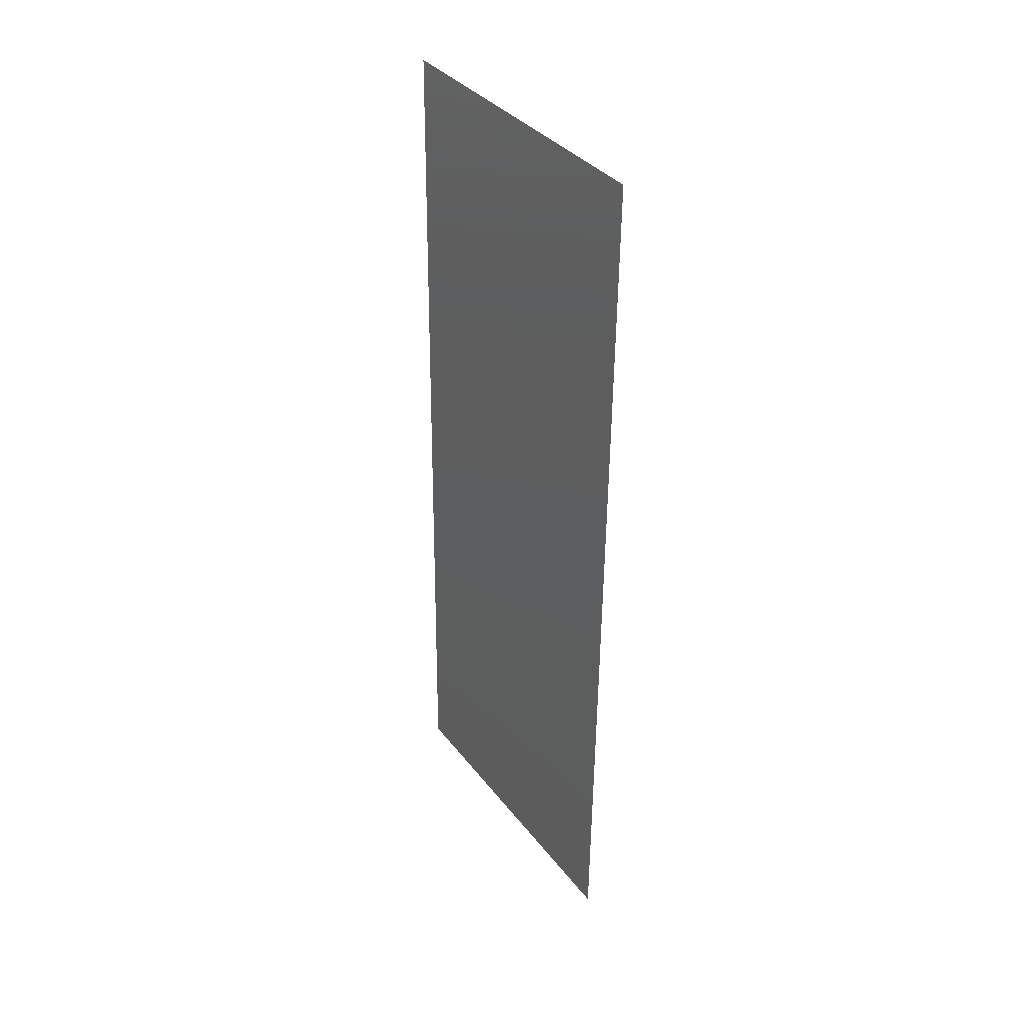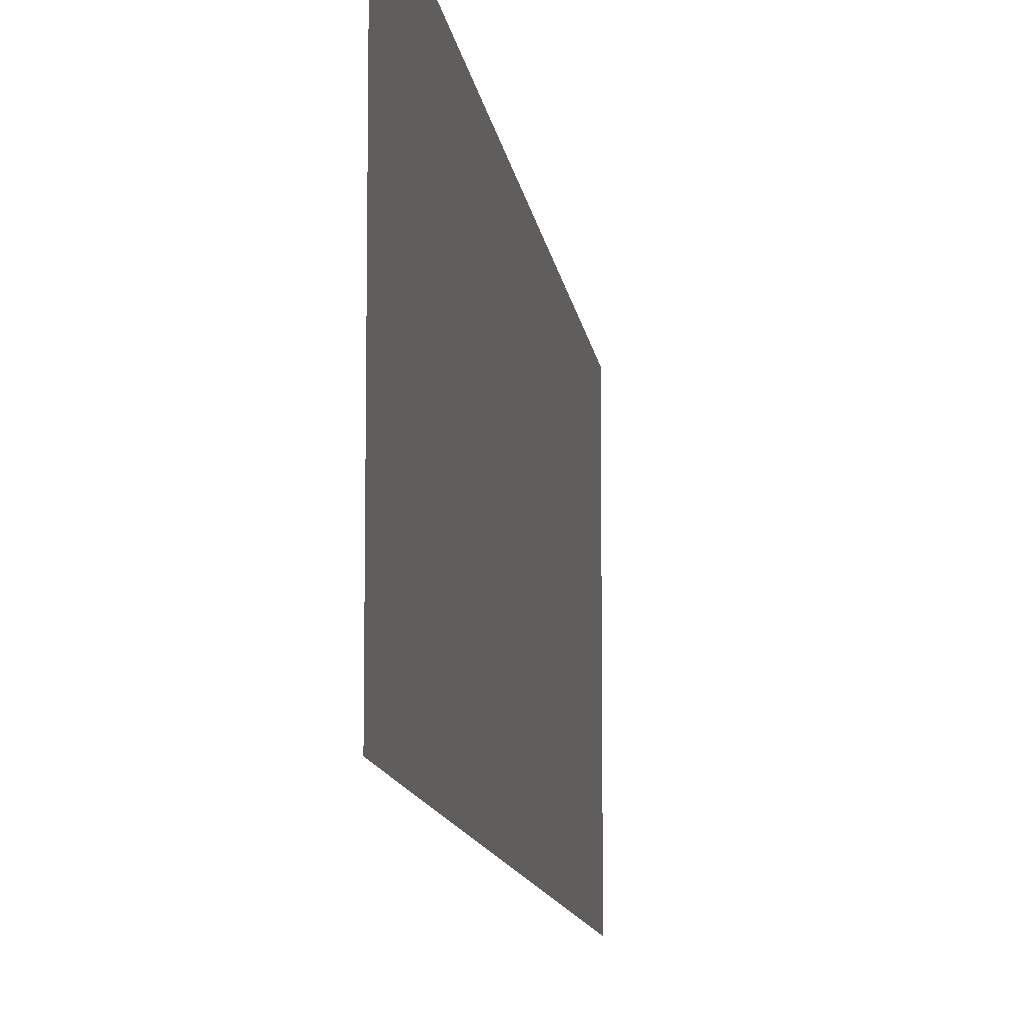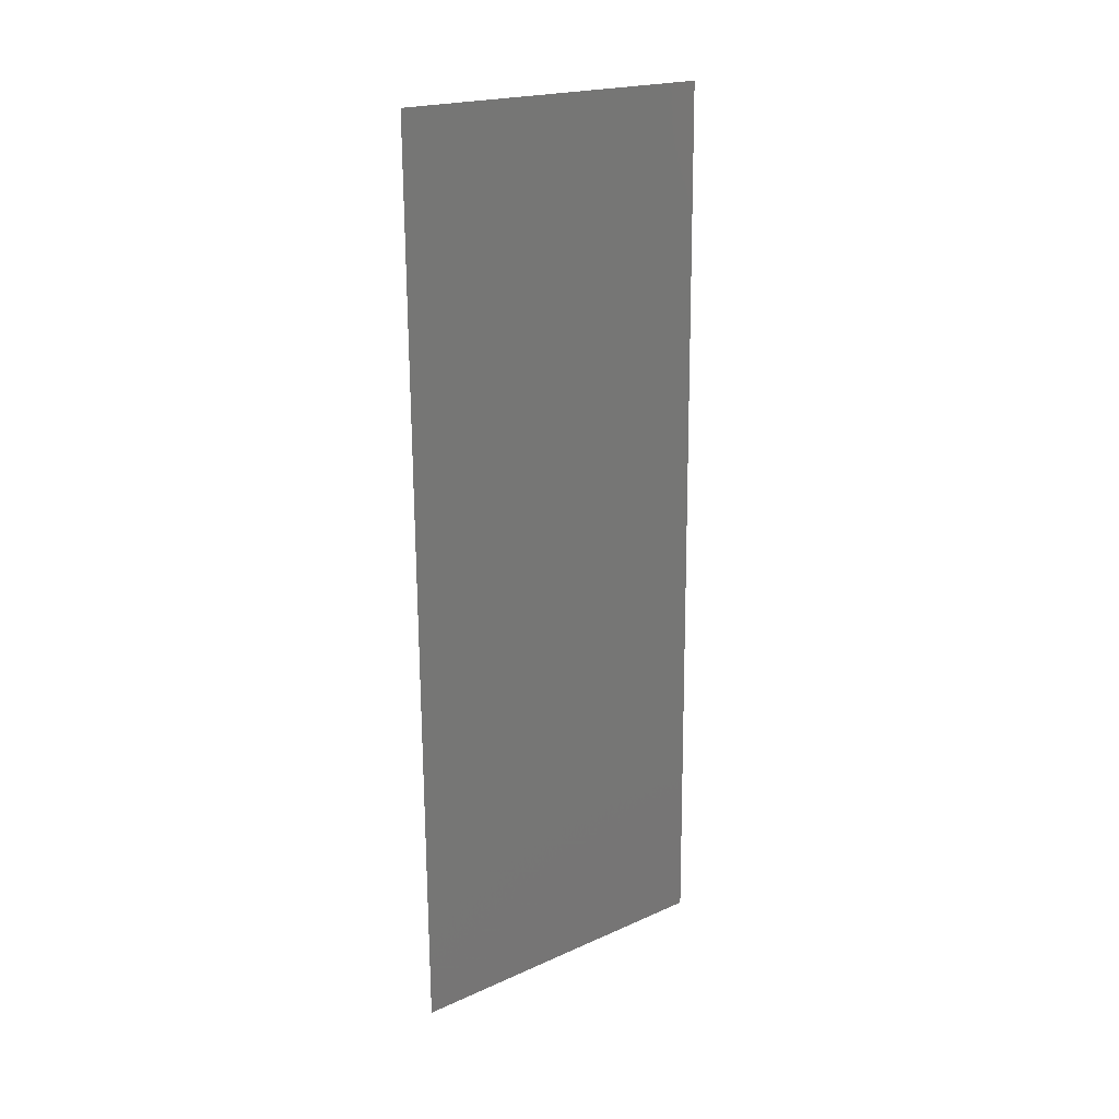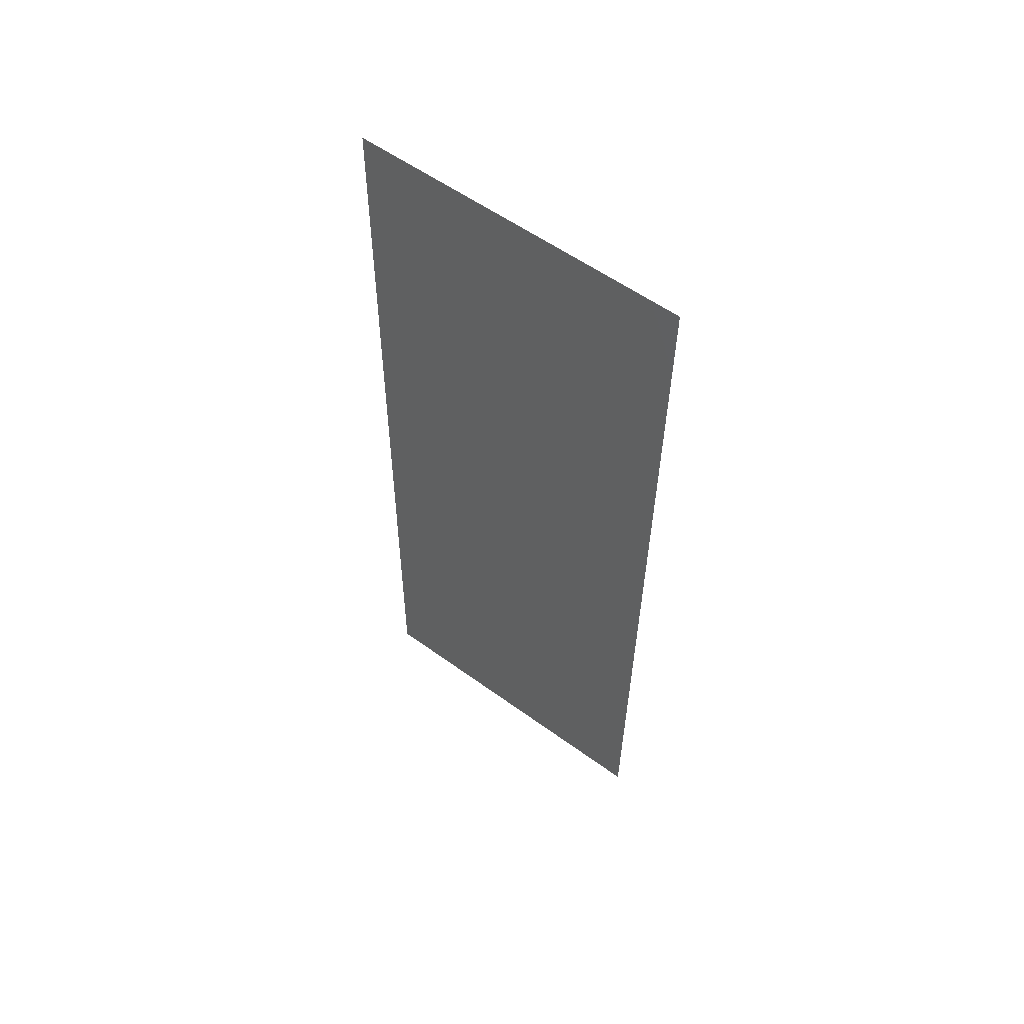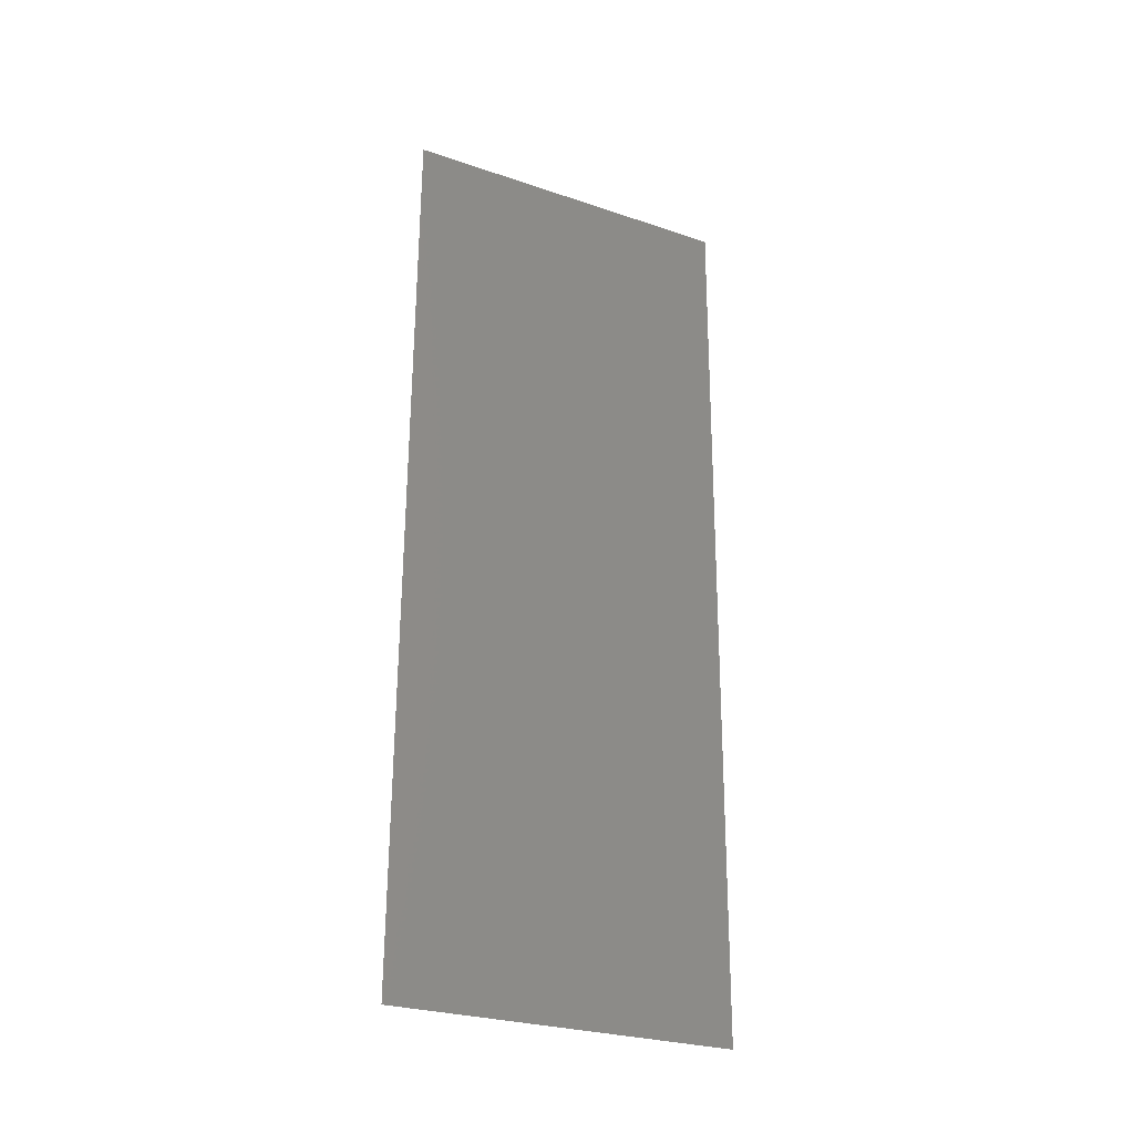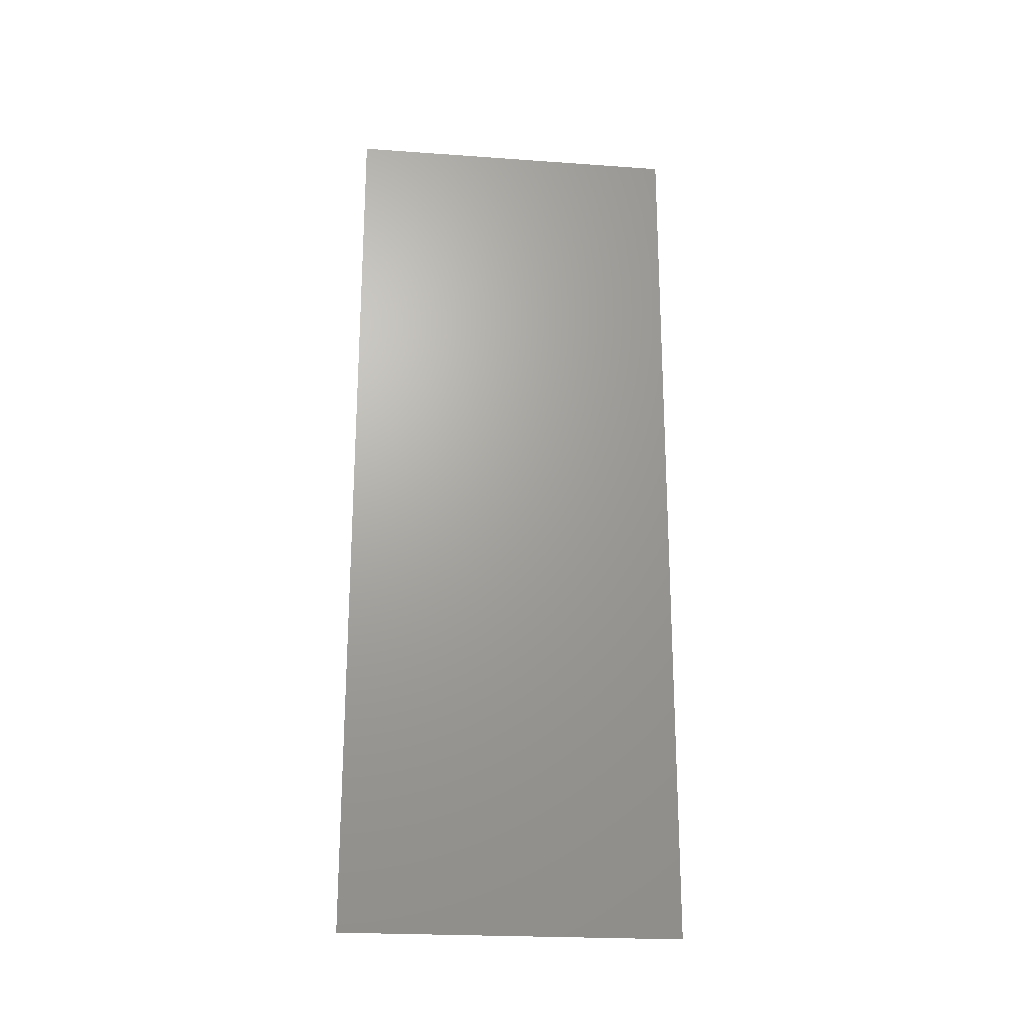
<metadata>
{"format":"stl","ext":"stl","renderer":"f3d","projection":"perspective","resolution":1024,"background":"white","views":[{"elev":35.8,"azim":147.5,"up":"+Y"},{"elev":-10.4,"azim":-172.6,"up":"+Z"},{"elev":20.3,"azim":50.8,"up":"+Y"},{"elev":56.9,"azim":127.1,"up":"+Y"},{"elev":-27.6,"azim":-117.3,"up":"+Y"},{"elev":-22.8,"azim":-97.0,"up":"+Y"}]}
</metadata>
<code>
# stl→obj: 21 verts, 26 faces
v 0.00779 0.02099 0
v 0.00785 0.01496 0.01064
v 0.007895 0.0105 0
v 0.007684 0.03149 0.02
v 0.007624 0.03754 0.009524
v 0.007579 0.04199 0.02
v 0.007737 0.02625 0.01003
v 0.007684 0.03149 0
v 0.007926 0.007336 0.007624
v 0.007549 0.04496 0.0123
v 0.00779 0.02099 0.02
v 0.007895 0.0105 0.02
v 0.007579 0.04199 0
v 0.008 0 0
v 0.008 0 0.01
v 0.007474 0.05249 0.02
v 0.007474 0.05249 0.01
v 0.007938 0.006185 0.01404
v 0.007536 0.04628 0.005975
v 0.007474 0.05249 0
v 0.008 0 0.02
f 1 2 3
f 4 5 6
f 1 7 2
f 8 7 1
f 4 7 5
f 5 7 8
f 2 9 3
f 5 10 6
f 11 7 4
f 2 7 11
f 12 2 11
f 13 5 8
f 14 9 15
f 16 10 17
f 3 9 14
f 6 10 16
f 12 18 2
f 13 19 5
f 2 18 9
f 5 19 10
f 20 19 13
f 21 18 12
f 17 19 20
f 15 18 21
f 10 19 17
f 9 18 15

</code>
